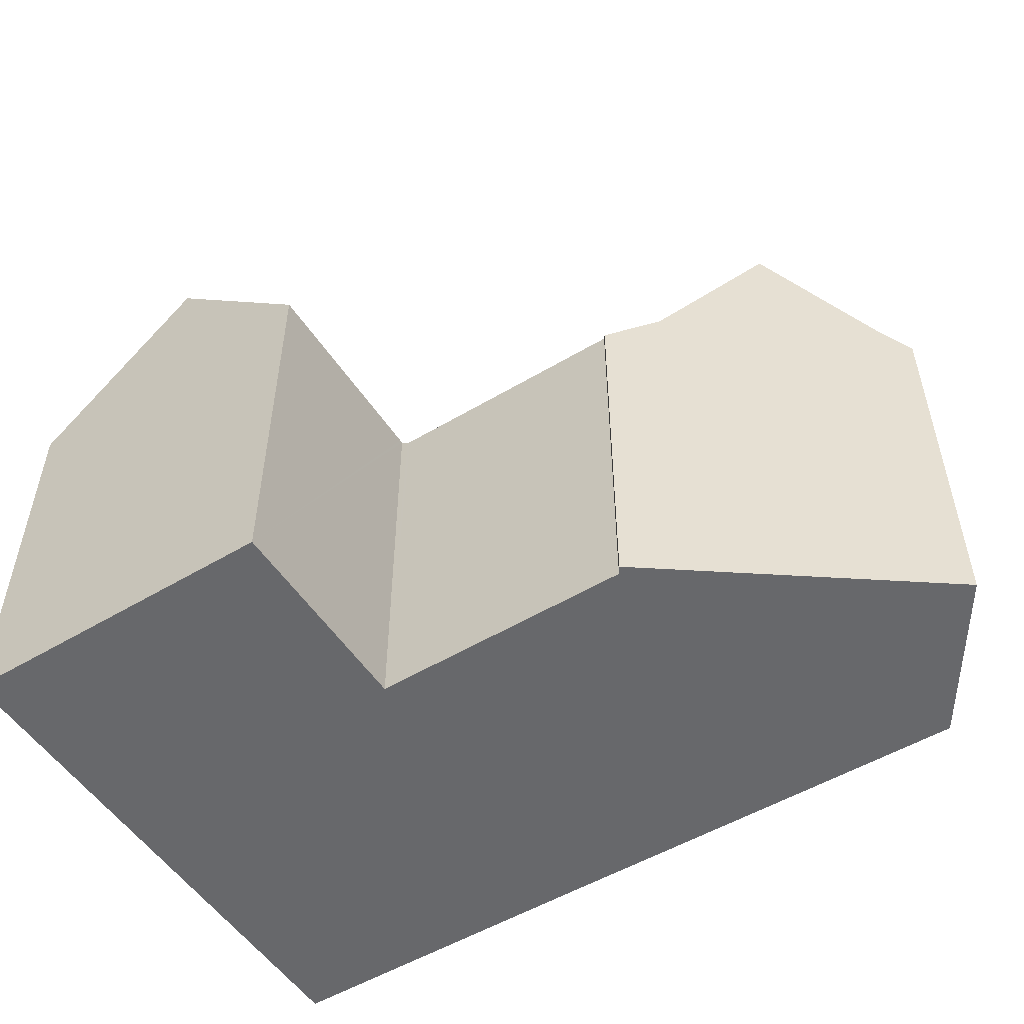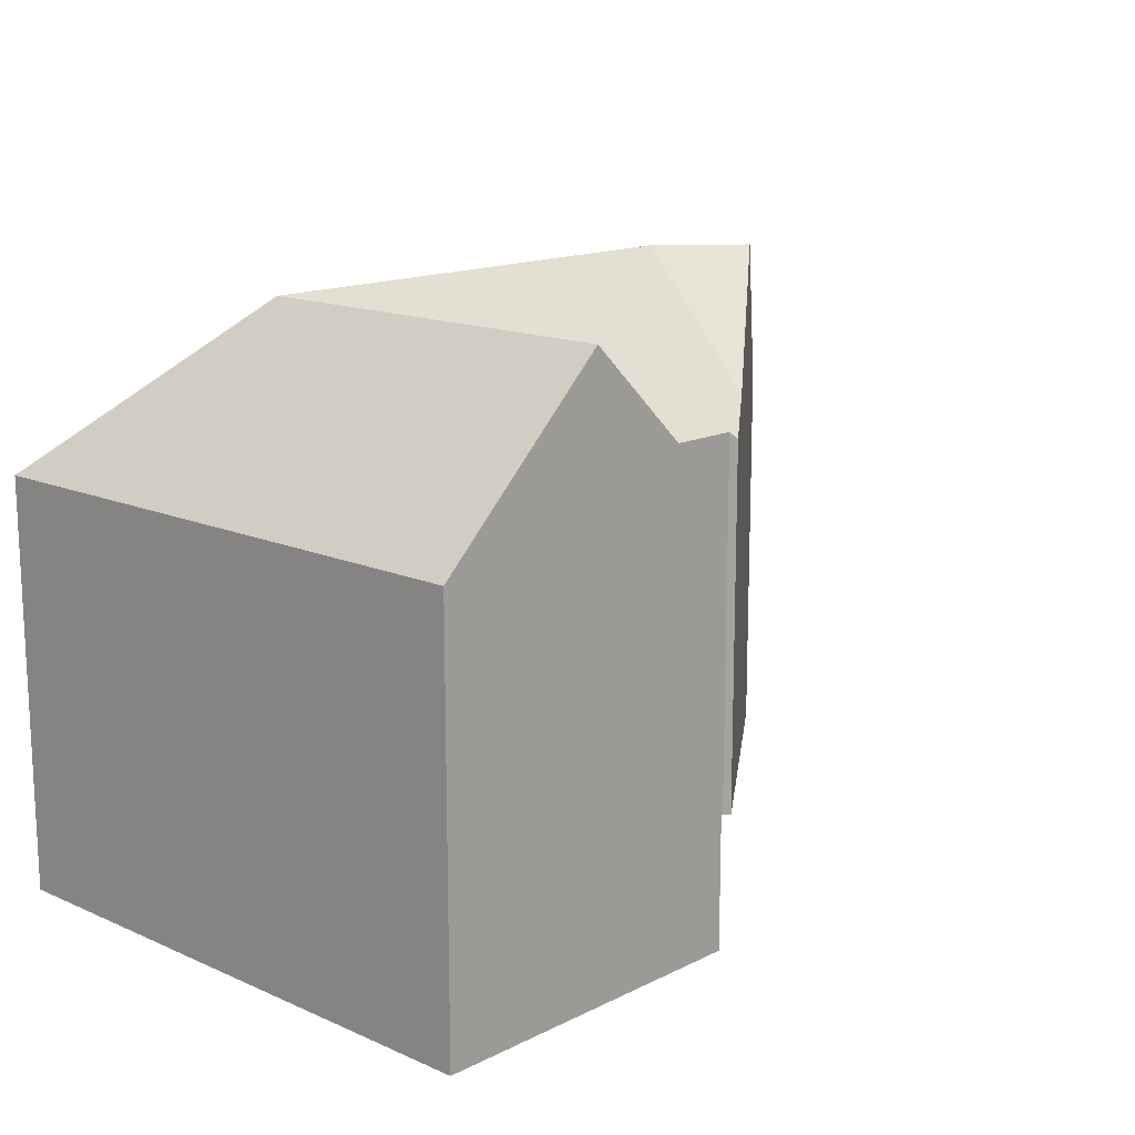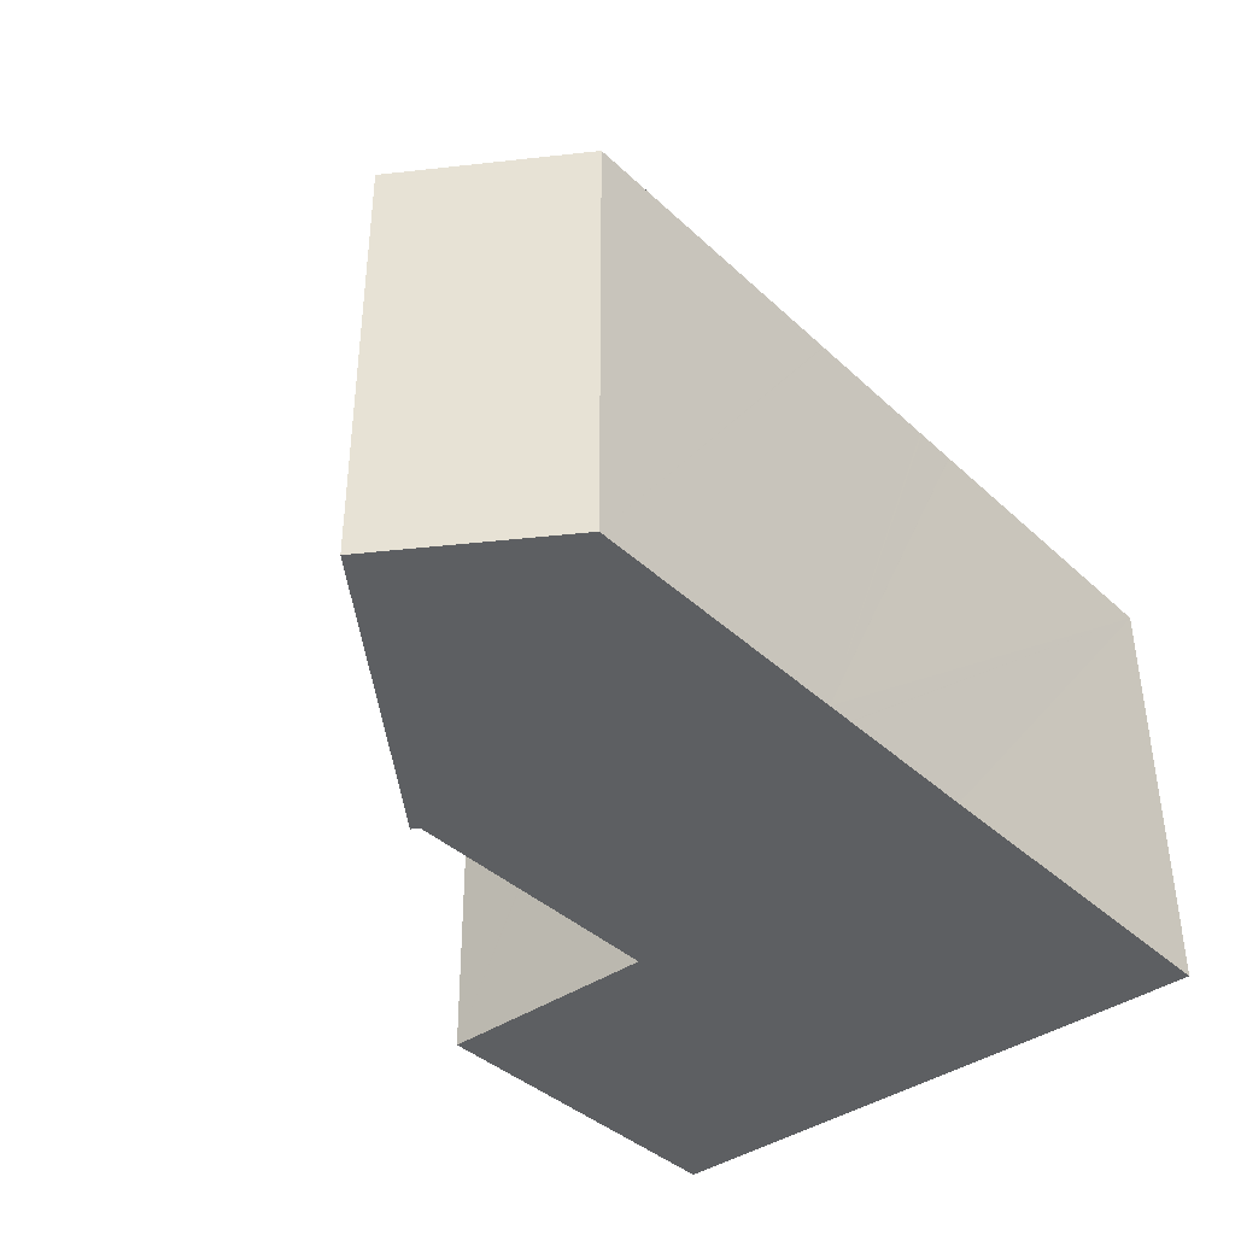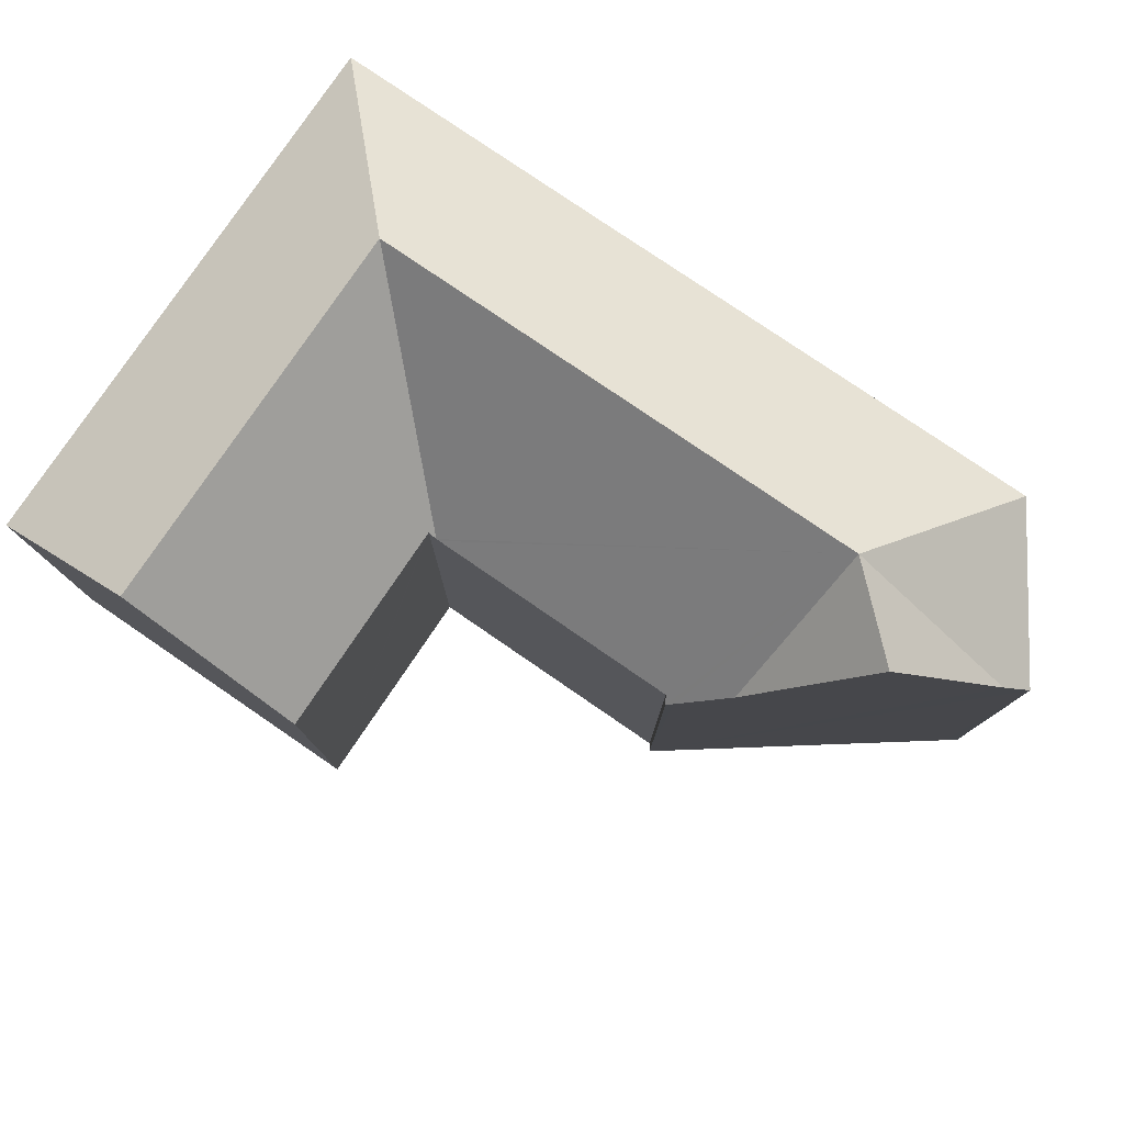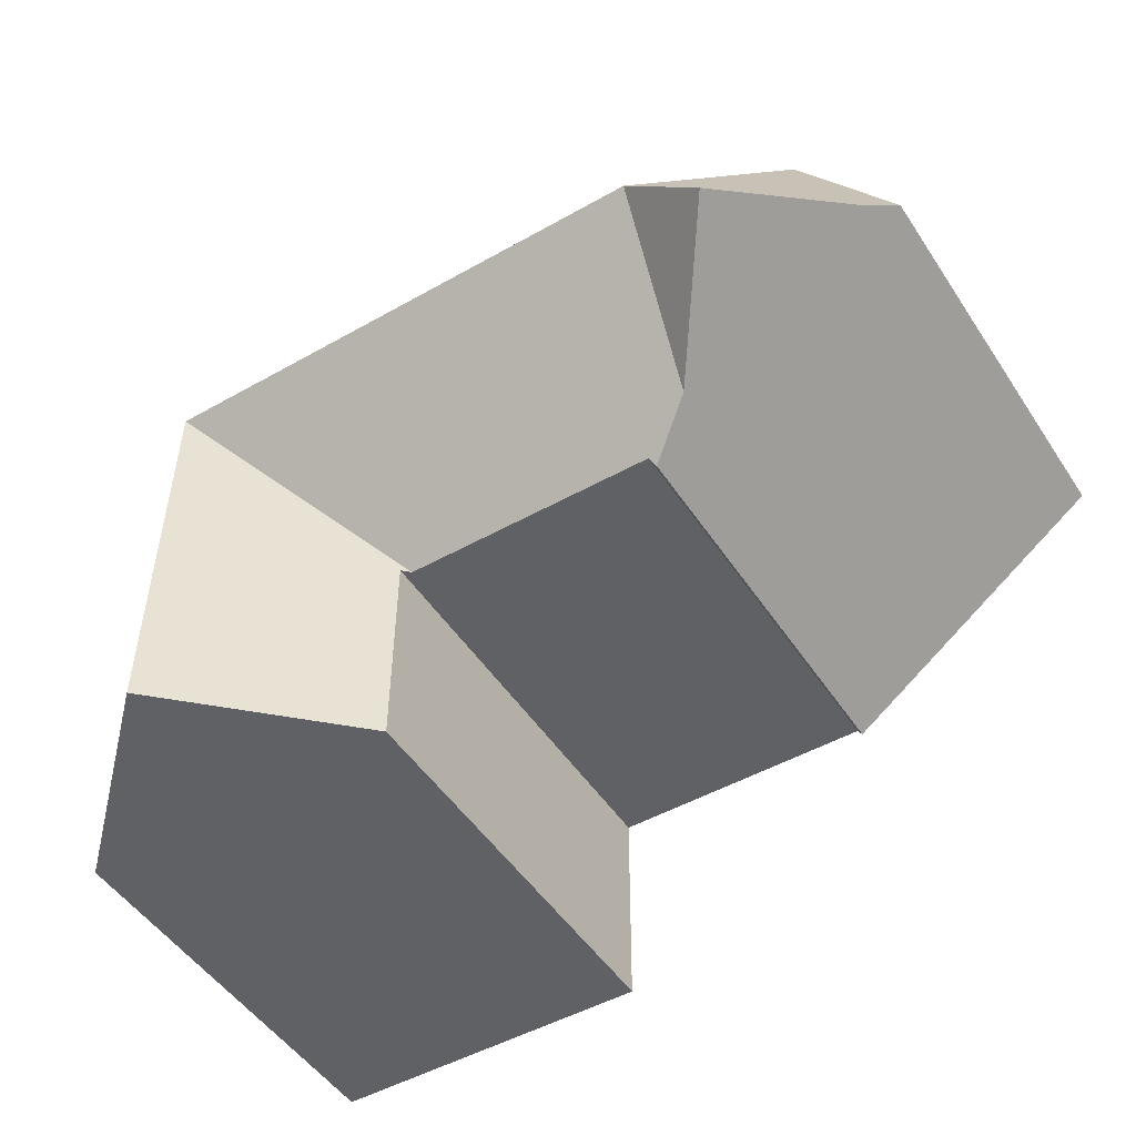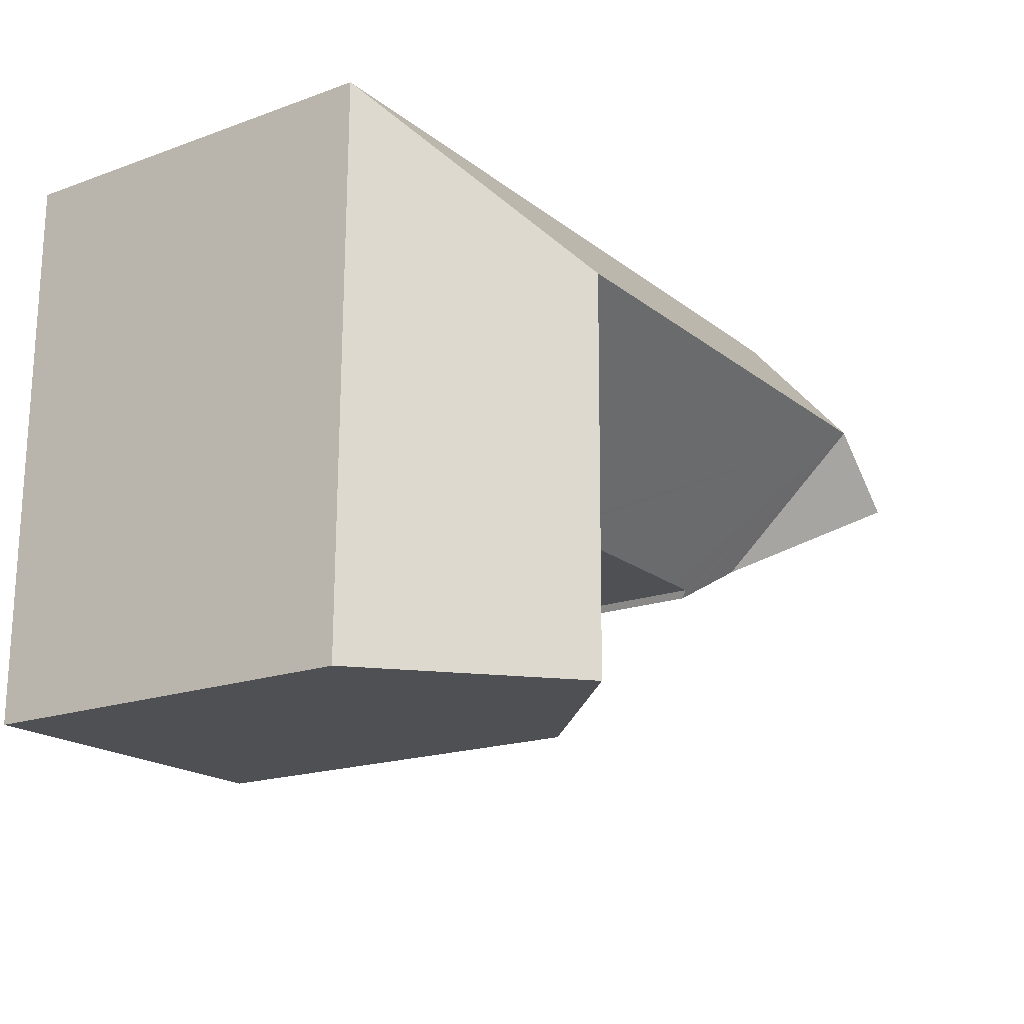
<metadata>
{"format":"obj","ext":"obj","renderer":"f3d","projection":"perspective","resolution":1024,"background":"white","views":[{"elev":-52.5,"azim":-147.9,"up":"+Y"},{"elev":14.8,"azim":132.7,"up":"+Y"},{"elev":-39.6,"azim":-49.4,"up":"+Y"},{"elev":79.2,"azim":-146.3,"up":"+Y"},{"elev":-49.9,"azim":-147.7,"up":"+Z"},{"elev":-18.2,"azim":125.0,"up":"+Z"}]}
</metadata>
<code>
v  6.54 18.54 -0.57
v  7.278 14.1 -5.258
v  4.036 18.54 -2.916
v  0.792 14.1 -0.573
v  0.376 13.63 -0.272
v  0 13.21 8.086e-16
v  3.245 13.21 5.039
v  28.56 13.21 5.299
v  23.03 18.54 -0.401
v  18.76 13.24 5.167
v  17.36 18.54 -0.459
v  18.75 13.24 5.167
v  17.4 13.24 5.156
v  17.33 13.23 5.155
v  13.96 13.23 5.128
v  12.7 13.23 5.117
v  12.67 13.23 5.117
v  11.84 13.22 5.11
v  28.64 13.21 -6.086
v  23.07 18.54 -6.143
v  28.69 13.21 -13.02
v  28.02 13.85 -13.03
v  23.12 18.54 -13.09
v  28.11 13.77 -13.03
v  17.78 13.47 -6.086
v  17.51 13.22 -6.09
v  17.78 13.47 -6.197
v  17.81 13.46 -13.15
v  17.4 13.22 -6.091
v  9.841 13.2 -6.194
v  9.066 13.19 -6.204
v  9.012 13.11 -6.287
v  8.914 12.97 -6.44
v  8.707 13.11 -6.29
v  0 0 0
v  3.245 -3.086e-16 5.039
v  11.84 -3.129e-16 5.11
v  12.67 -3.133e-16 5.117
v  12.7 -3.133e-16 5.117
v  13.96 -3.14e-16 5.128
v  17.33 -3.157e-16 5.155
v  17.4 -3.157e-16 5.156
v  28.56 -3.245e-16 5.299
v  18.76 -3.164e-16 5.167
v  18.75 -3.164e-16 5.167
v  28.64 3.727e-16 -6.086
v  28.69 7.975e-16 -13.02
v  28.11 7.979e-16 -13.03
v  17.81 8.055e-16 -13.15
v  28.02 7.98e-16 -13.03
v  23.12 8.016e-16 -13.09
v  17.78 3.727e-16 -6.086
v  17.4 13.22 -6.091
v  17.51 3.729e-16 -6.09
v  9.841 3.793e-16 -6.194
v  9.066 3.799e-16 -6.204
v  17.4 3.73e-16 -6.091
v  17.78 3.795e-16 -6.197
v  8.914 3.943e-16 -6.44
v  9.012 3.85e-16 -6.287
v  4.036 1.786e-16 -2.916
v  0.376 1.666e-17 -0.272
v  7.278 3.22e-16 -5.258
v  8.707 3.852e-16 -6.29
v  0.792 3.509e-17 -0.573
g defaultobject
f 1 2 3
f 1 3 4
f 5 1 4
f 1 5 6
f 1 6 7
f 8 9 10
f 11 10 9
f 12 10 11
f 13 12 11
f 14 13 11
f 15 14 11
f 1 15 11
f 16 15 1
f 17 16 1
f 18 17 1
f 7 18 1
f 19 9 8
f 9 19 20
f 20 19 21
f 20 21 22
f 20 22 23
f 22 21 24
f 9 25 26
f 25 9 27
f 27 9 28
f 28 9 23
f 23 9 20
f 26 11 9
f 11 26 1
f 1 26 29
f 1 29 30
f 1 30 31
f 1 31 32
f 1 32 33
f 1 33 34
f 1 34 2
f 35 7 6
f 7 35 36
f 36 18 7
f 18 36 17
f 17 36 16
f 16 36 15
f 15 36 14
f 14 36 37
f 14 37 13
f 13 37 12
f 12 37 10
f 10 37 8
f 8 37 38
f 8 38 39
f 8 39 40
f 8 40 41
f 8 41 42
f 8 42 43
f 43 42 44
f 44 42 45
f 43 19 8
f 19 43 21
f 21 43 46
f 21 46 47
f 22 28 23
f 28 22 24
f 28 24 21
f 28 21 47
f 28 47 48
f 28 48 49
f 49 48 50
f 49 50 51
f 52 26 25
f 26 52 53
f 53 52 30
f 30 52 31
f 31 52 54
f 31 54 55
f 31 55 56
f 55 54 57
f 49 27 28
f 27 49 25
f 25 49 52
f 52 49 58
f 56 32 31
f 32 56 33
f 33 56 59
f 59 56 60
f 59 34 33
f 34 59 2
f 2 59 4
f 4 59 5
f 5 59 6
f 6 59 61
f 6 61 62
f 6 62 35
f 61 59 63
f 63 59 64
f 62 61 65
f 4 3 2
f 62 36 35
f 36 62 65
f 36 65 61
f 36 61 37
f 37 61 63
f 37 63 64
f 37 64 38
f 38 64 39
f 39 64 59
f 39 59 40
f 40 59 60
f 40 60 56
f 40 56 55
f 40 55 57
f 40 57 41
f 41 57 42
f 42 57 45
f 45 57 44
f 44 57 43
f 43 57 54
f 43 54 52
f 43 52 58
f 43 58 49
f 43 49 51
f 43 51 46
f 46 51 50
f 46 50 47
f 47 50 48

</code>
